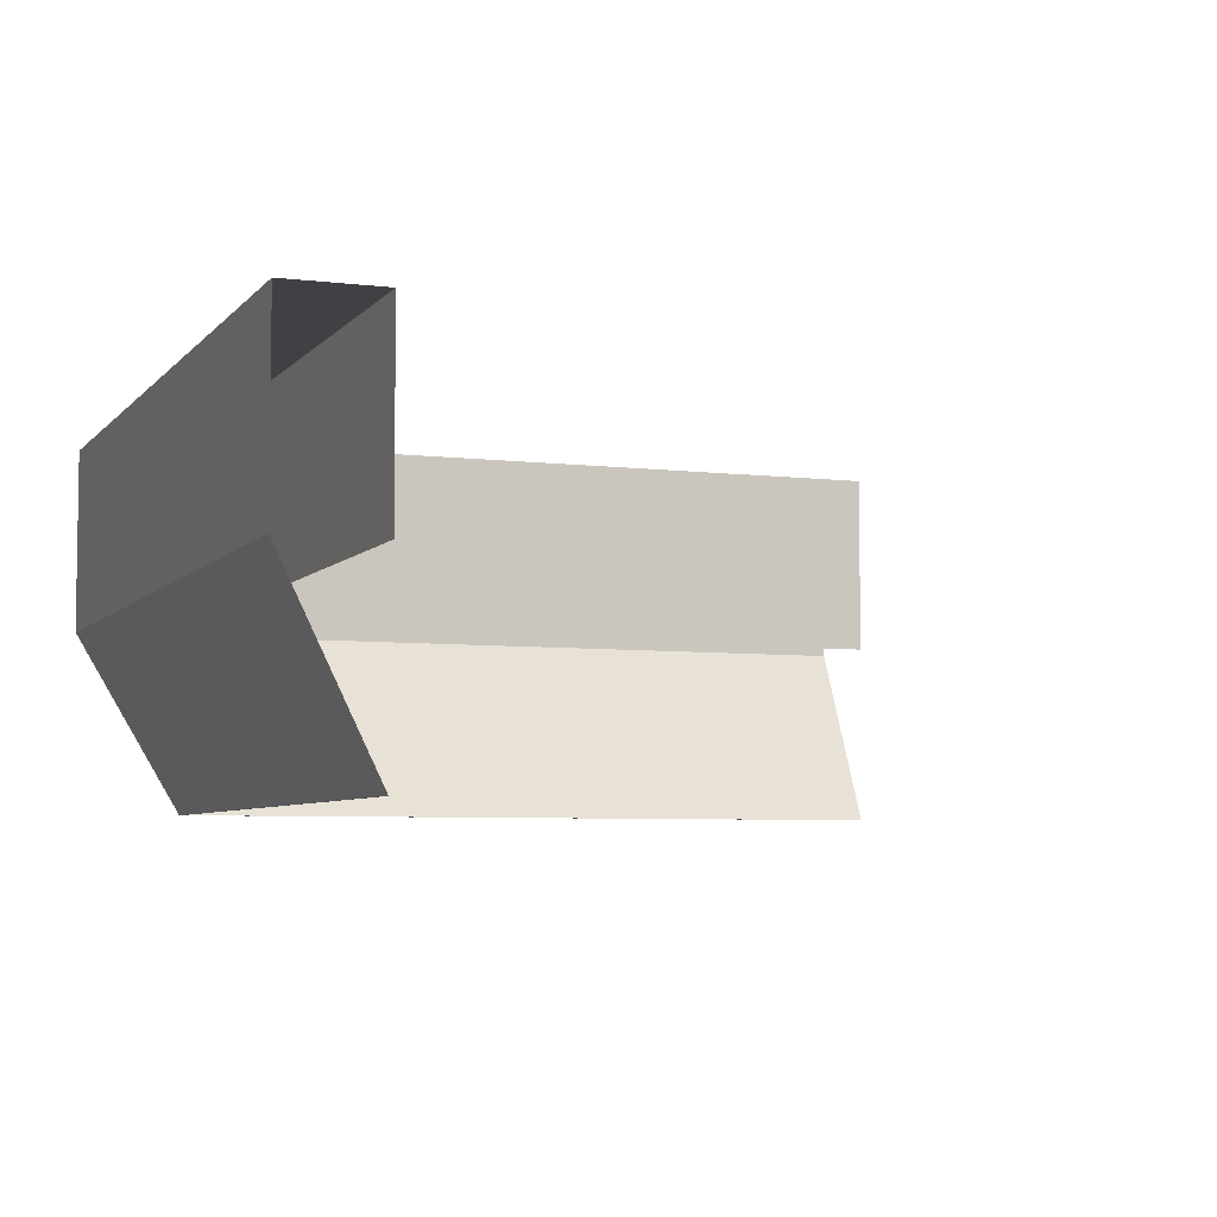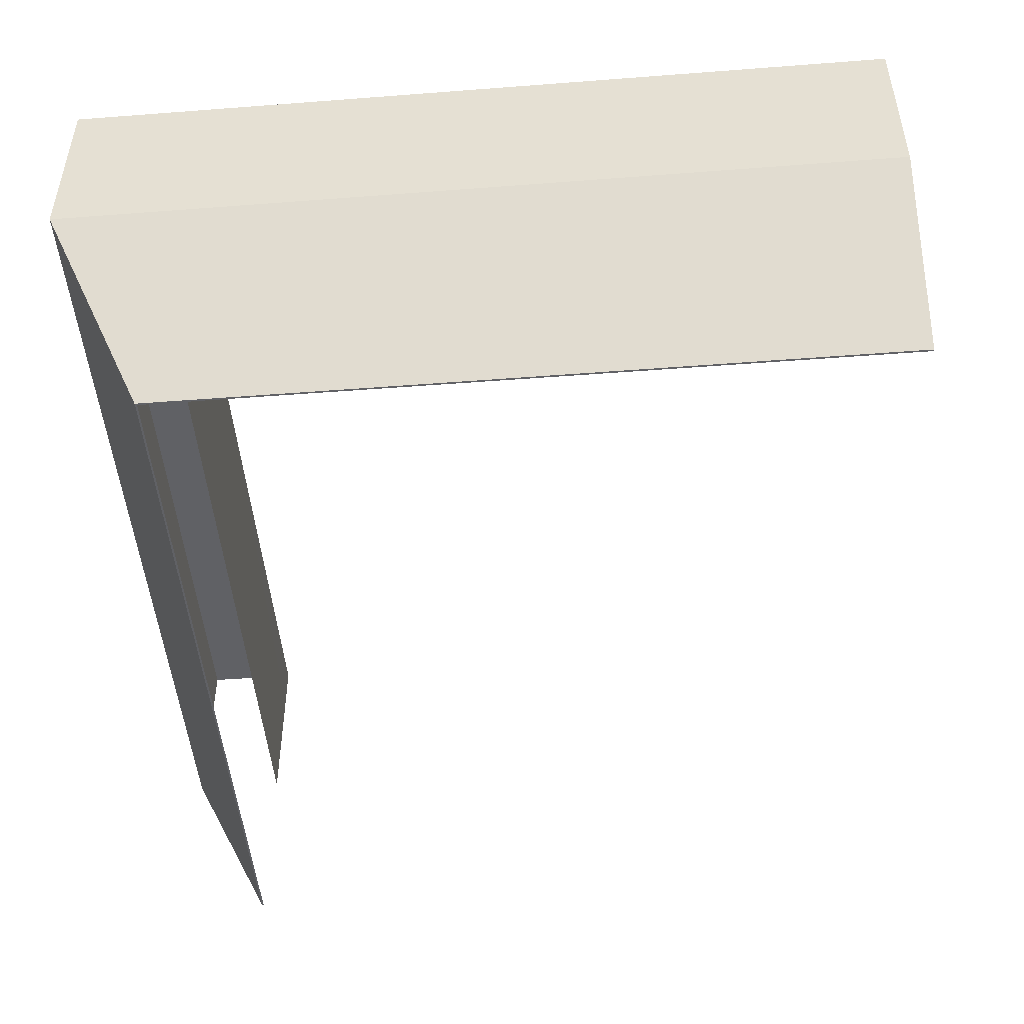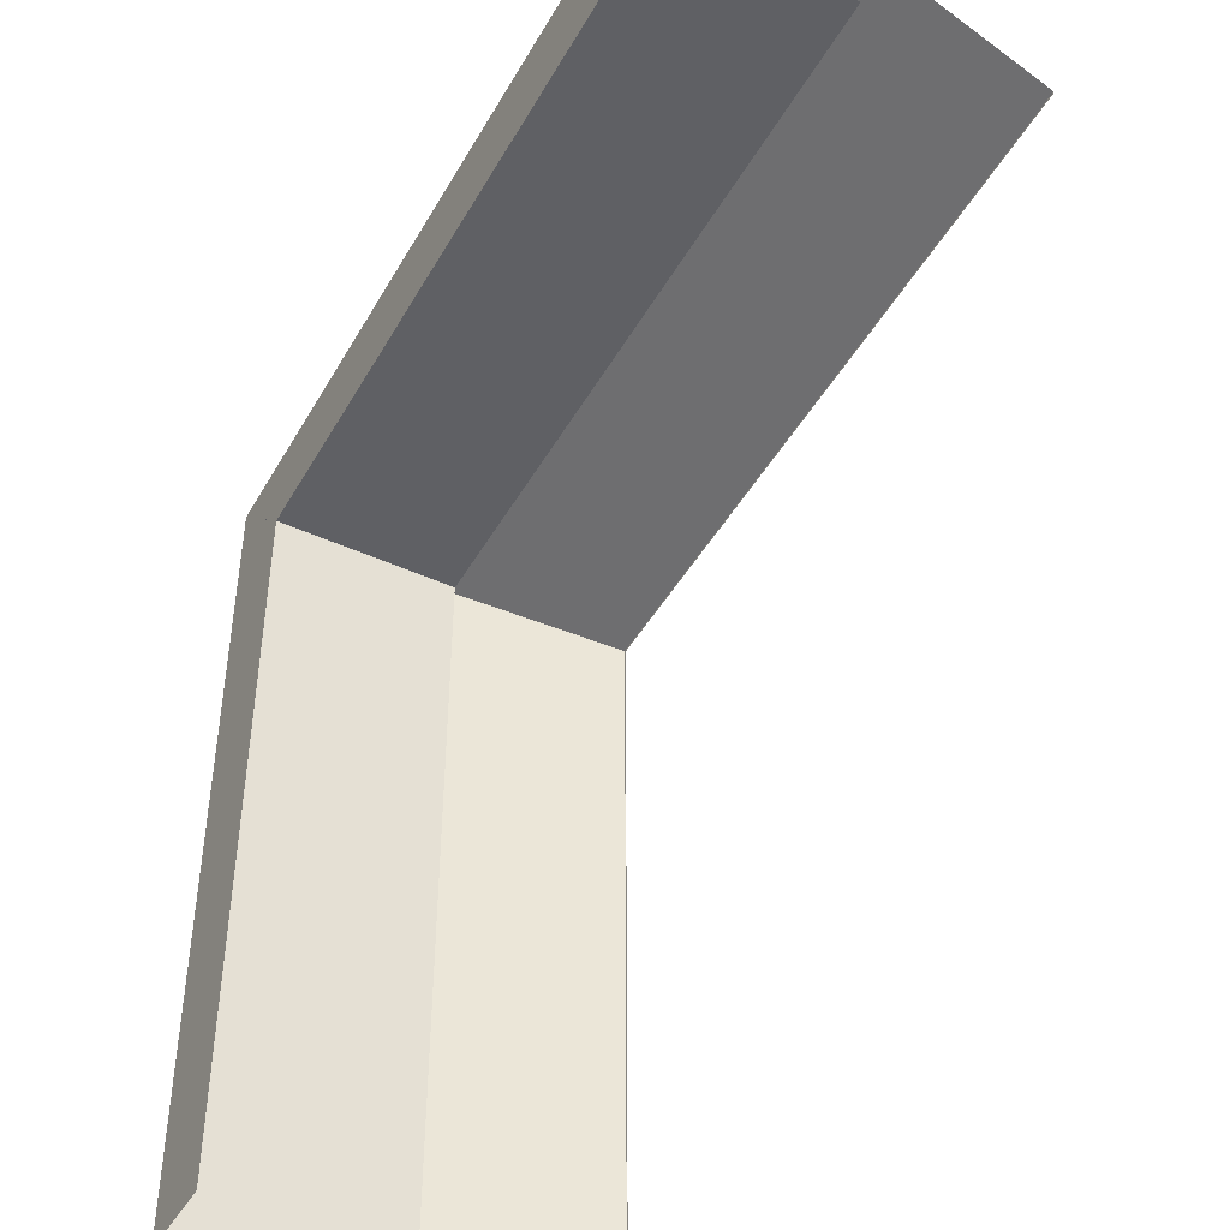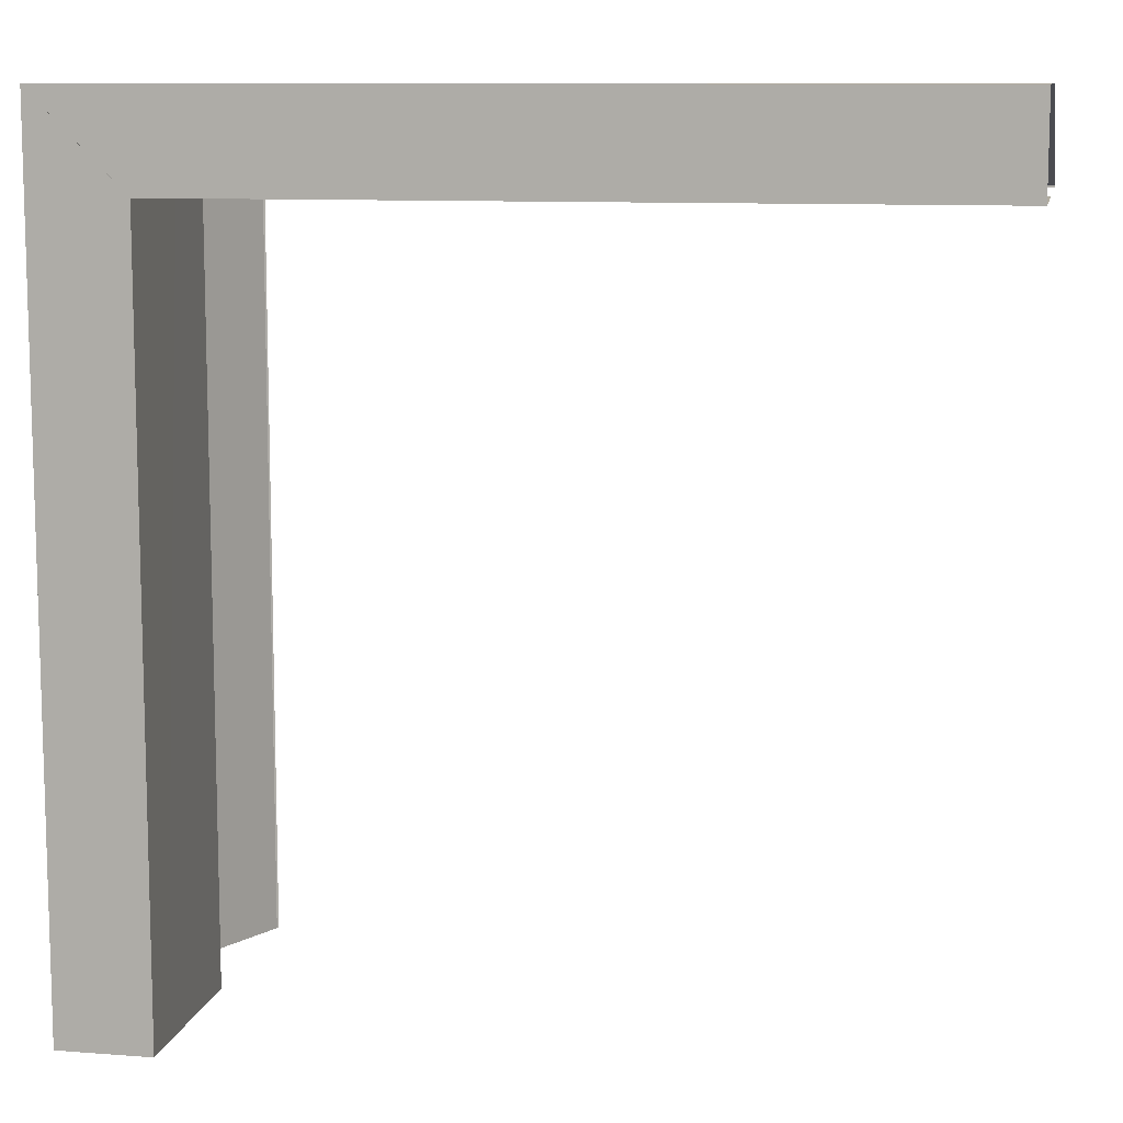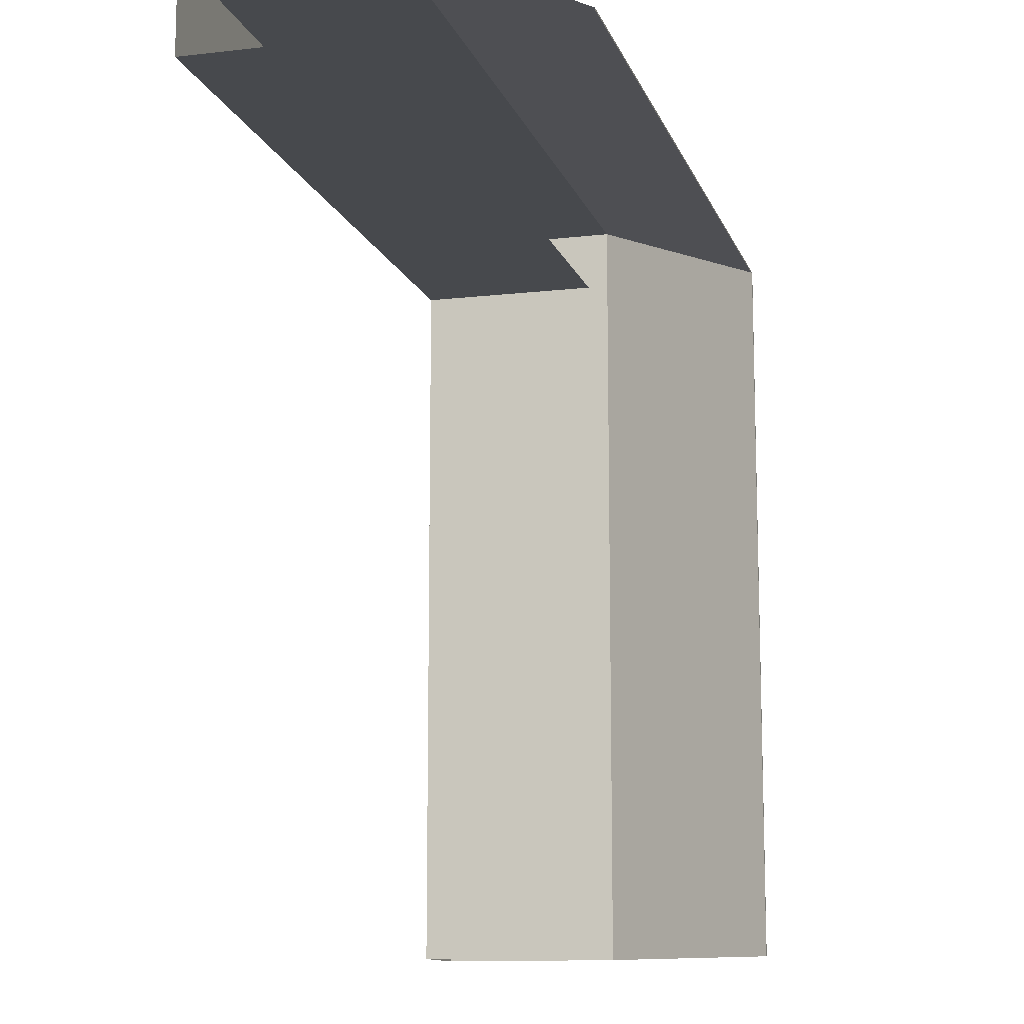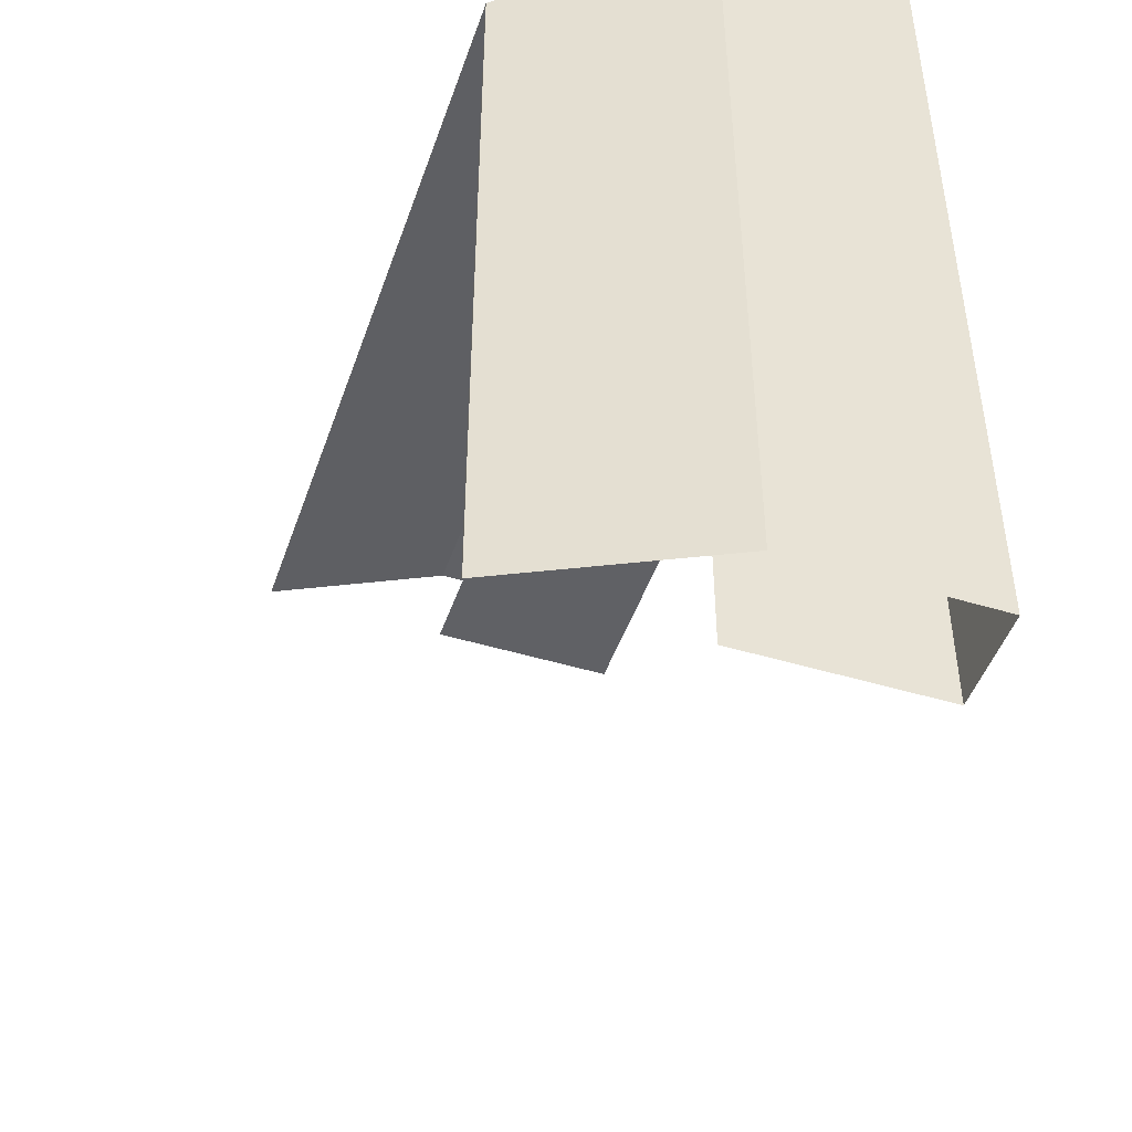
<metadata>
{"format":"obj","ext":"obj","renderer":"f3d","projection":"perspective","resolution":1024,"background":"white","views":[{"elev":-5.7,"azim":159.2,"up":"+Y"},{"elev":-48.7,"azim":94.9,"up":"+Y"},{"elev":-45.1,"azim":-118.1,"up":"+Z"},{"elev":10.1,"azim":-168.9,"up":"+Z"},{"elev":-12.0,"azim":-74.6,"up":"+Z"},{"elev":-47.6,"azim":71.2,"up":"+Z"}]}
</metadata>
<code>
v 0.7989 -0.025 -1.45
v 0.5559 -0.525 0.5555
v 0.5559 -0.525 -1.45
v 0.5509 -0.525 0.5505
v 0.5509 -0.525 -1.45
v 0.7989 -0.025 0.7986
v 0.7989 0.475 -1.45
v 0.7989 0.475 0.7986
v 0.5498 0.475 0.5496
v 0.5498 0.475 -1.45
v 0.5498 -0.025 0.5496
v -1.451 -0.025 0.7986
v -1.451 -0.525 0.5555
v -1.451 -0.525 0.5505
v -1.451 0.475 0.7986
v 0.549 0.475 0.5494
v -1.451 0.475 0.5494
v -1.451 -0.025 0.5494
v 0.5491 -0.025 -1.45
v 0.549 -0.025 0.5487
f 1 2 3
f 3 4 5
f 6 7 8
f 7 9 8
f 10 11 9
f 2 12 13
f 4 13 14
f 12 8 15
f 15 16 17
f 16 18 17
f 1 6 2
f 3 2 4
f 6 1 7
f 7 10 9
f 10 19 11
f 2 6 12
f 4 2 13
f 12 6 8
f 15 8 16
f 16 20 18

</code>
